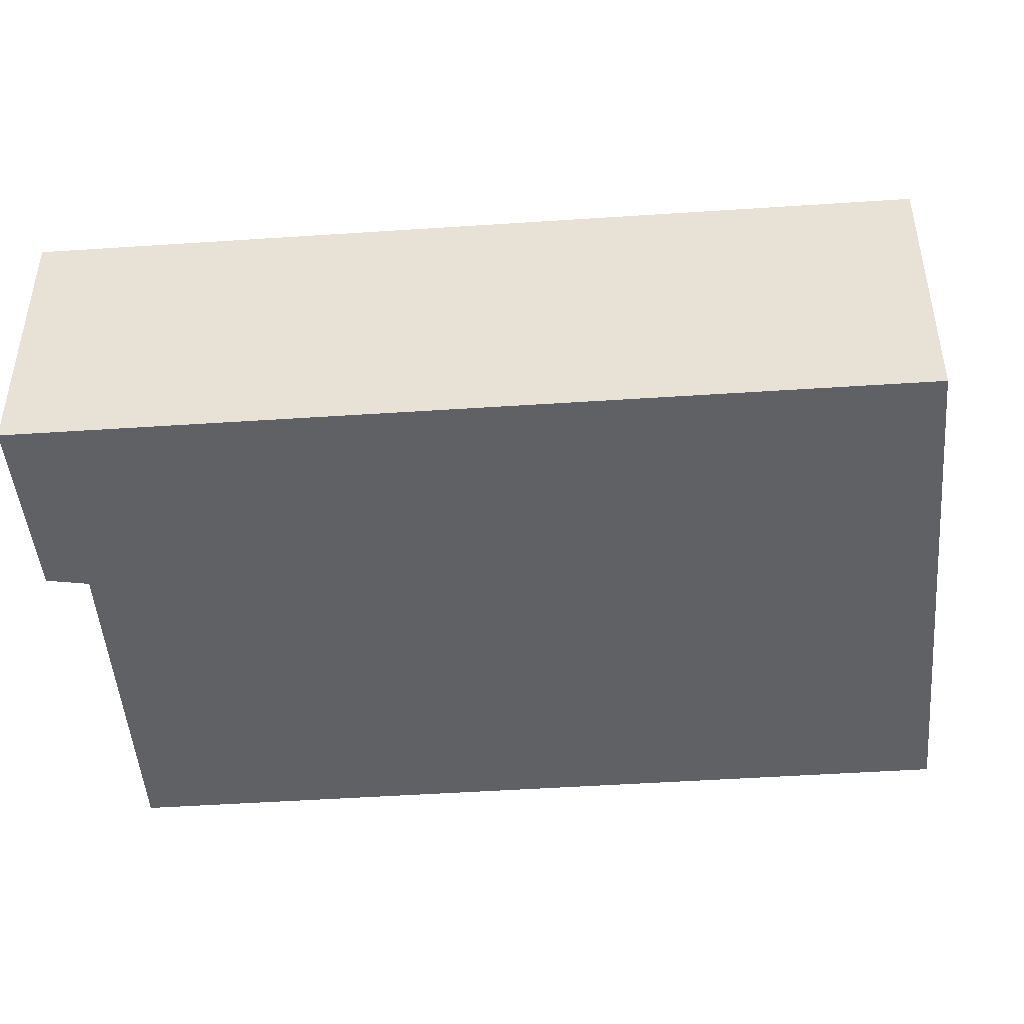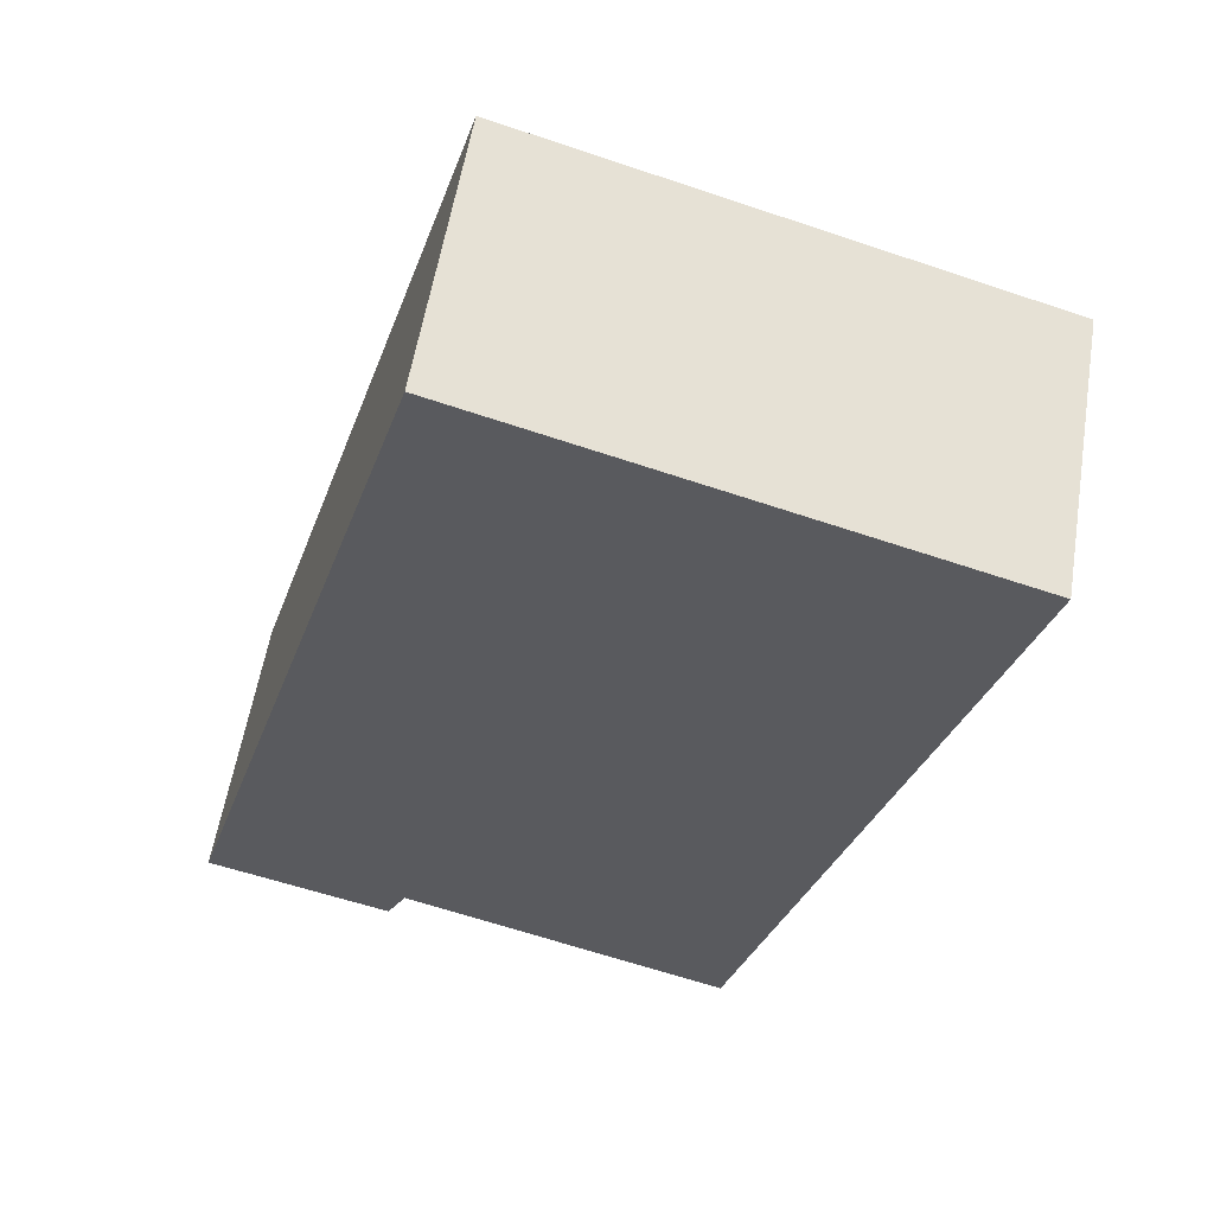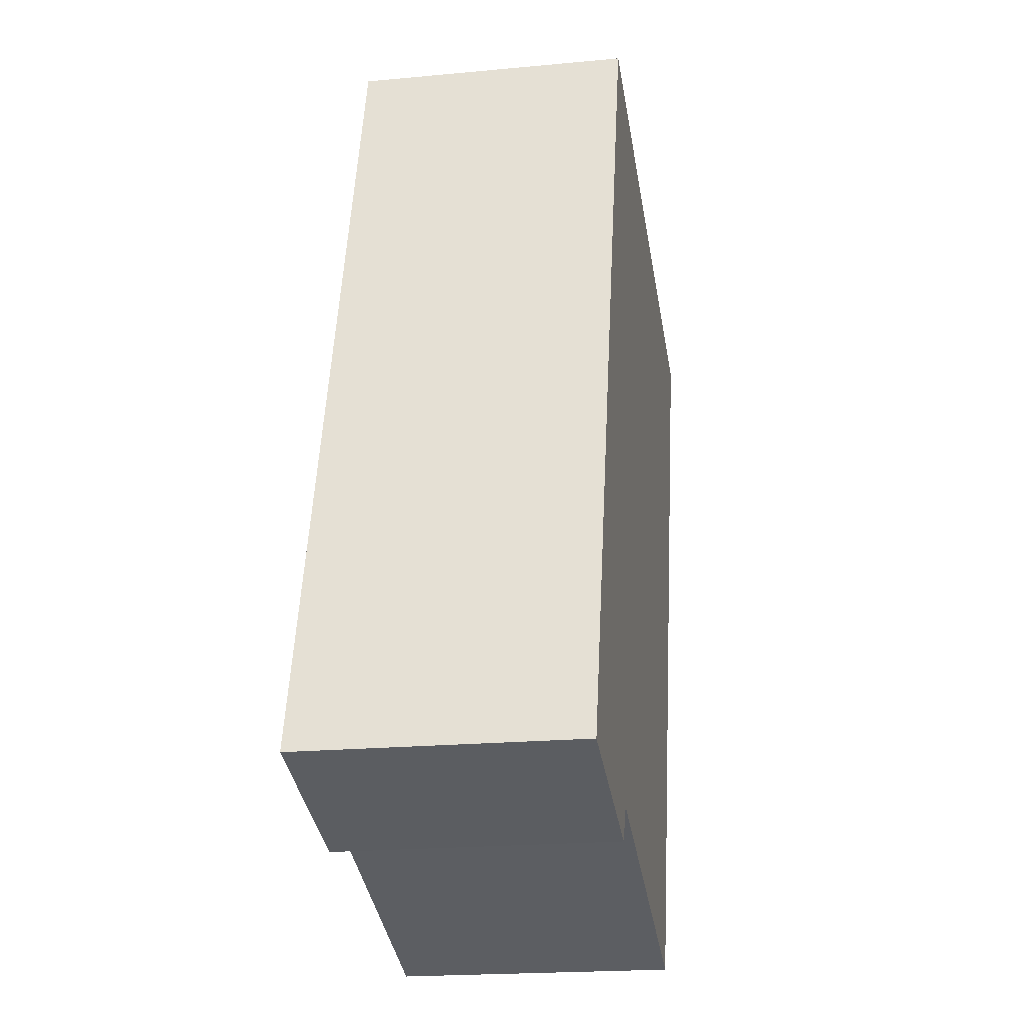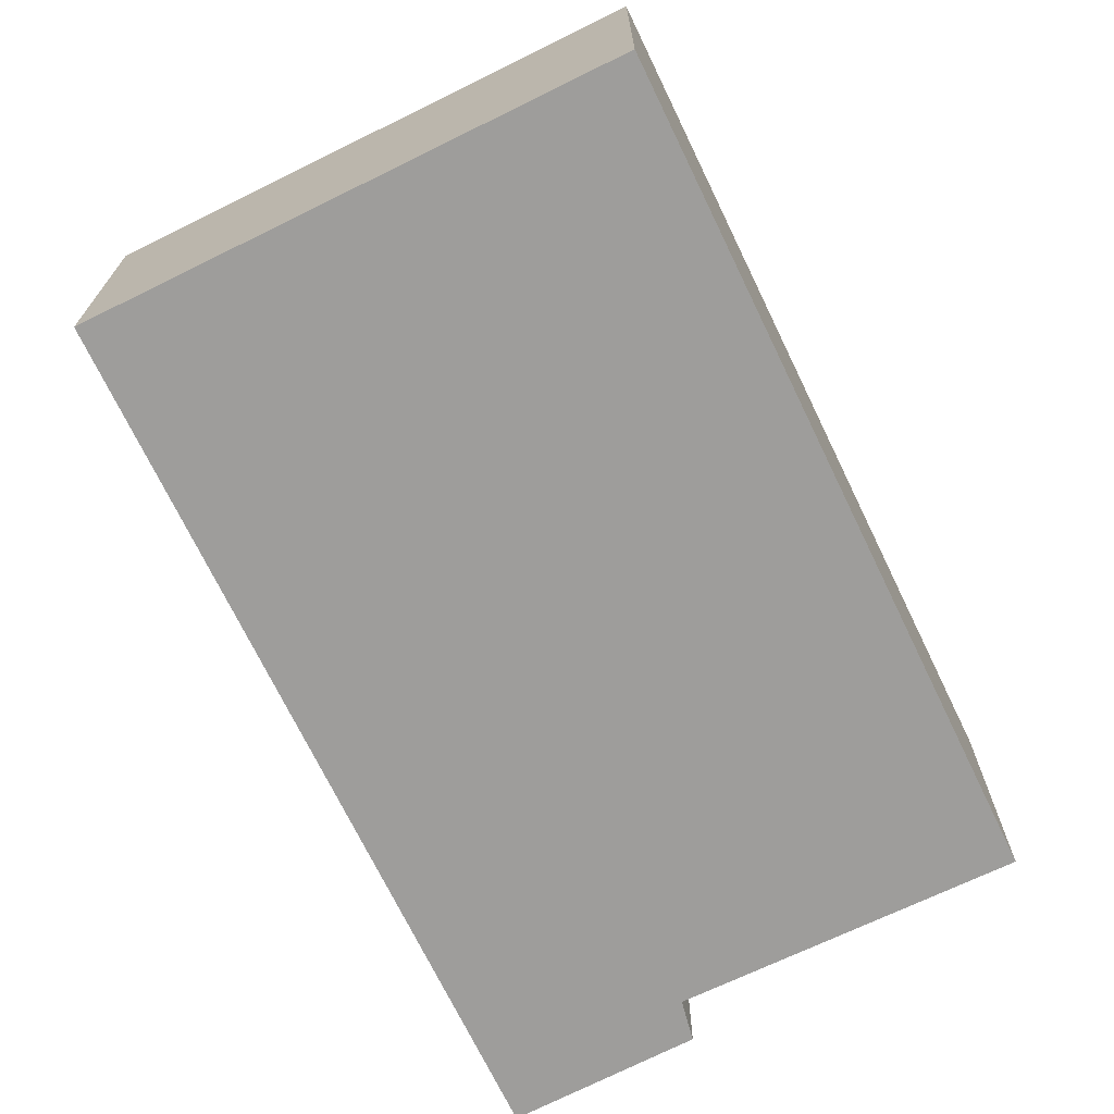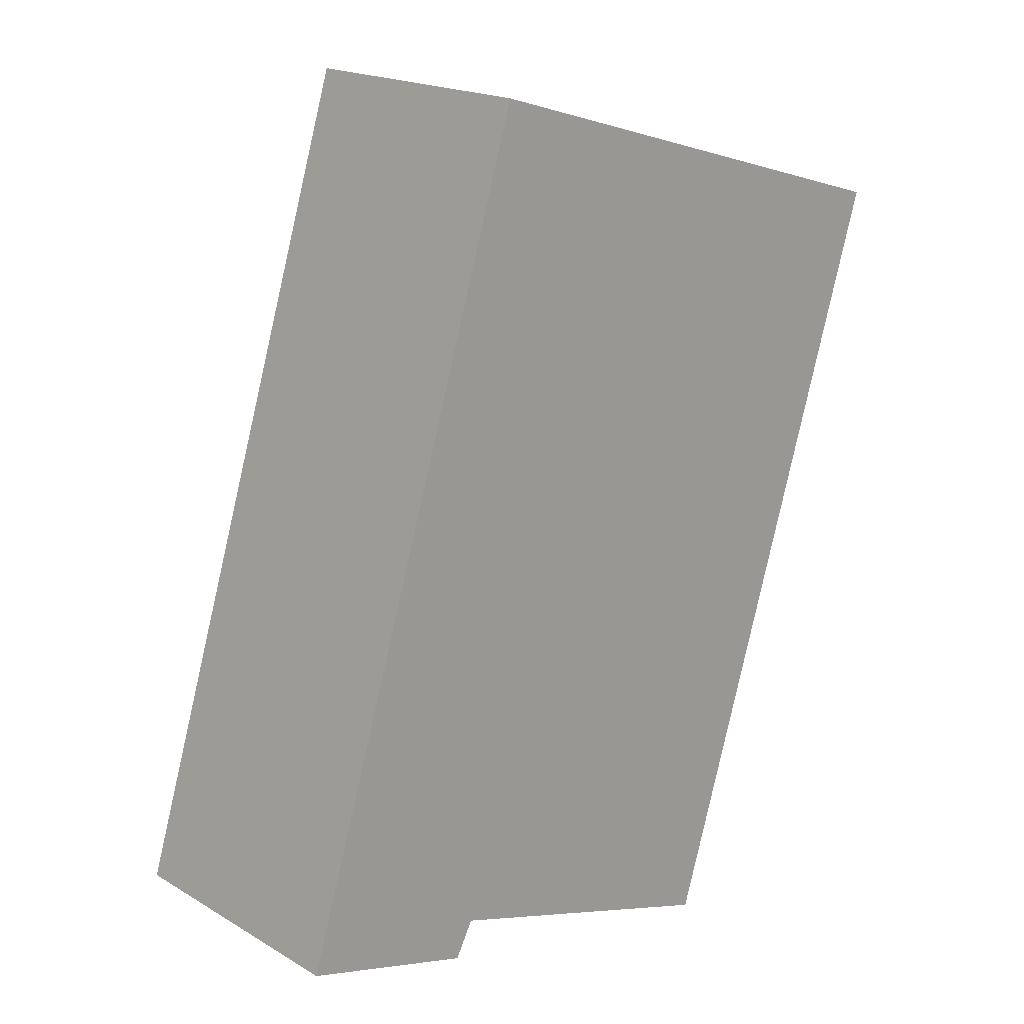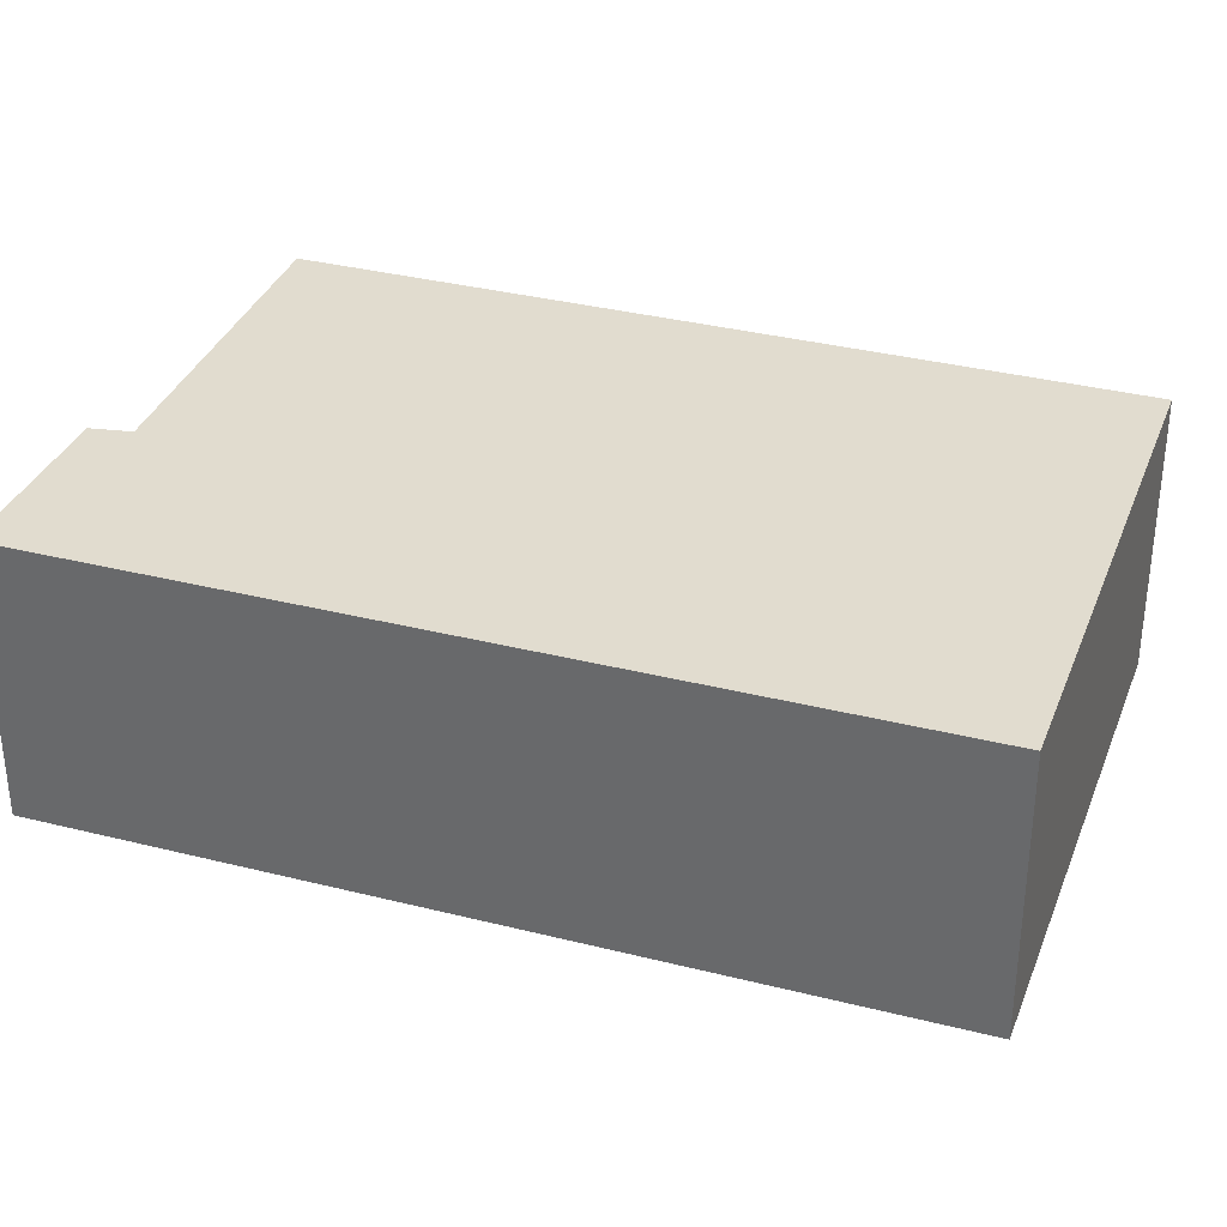
<metadata>
{"format":"obj","ext":"obj","renderer":"f3d","projection":"perspective","resolution":1024,"background":"white","views":[{"elev":-46.9,"azim":-68.5,"up":"+Y"},{"elev":57.0,"azim":9.3,"up":"+Z"},{"elev":-20.4,"azim":-80.2,"up":"+Z"},{"elev":-70.7,"azim":42.9,"up":"+Y"},{"elev":18.9,"azim":-42.1,"up":"+Z"},{"elev":34.2,"azim":-54.0,"up":"+Y"}]}
</metadata>
<code>
v  1.22 1.331 3.947
v  0.866 1.331 -0.243
v  0 1.331 8.15e-17
v  0.957 1.331 -0.068
v  2.503 1.331 -0.551
v  3.662 1.331 3.217
v  2.503 3.374e-17 -0.551
v  0.957 4.164e-18 -0.068
v  0.866 1.488e-17 -0.243
v  0 0 0
v  1.22 -2.417e-16 3.947
v  3.662 -1.97e-16 3.217
g defaultobject
f 1 2 3
f 2 1 4
f 4 1 5
f 5 1 6
f 7 4 5
f 4 7 8
f 9 3 2
f 3 9 10
f 8 2 4
f 2 8 9
f 10 1 3
f 1 10 11
f 11 6 1
f 6 11 12
f 12 5 6
f 5 12 7
f 9 11 10
f 11 9 8
f 11 8 7
f 11 7 12

</code>
